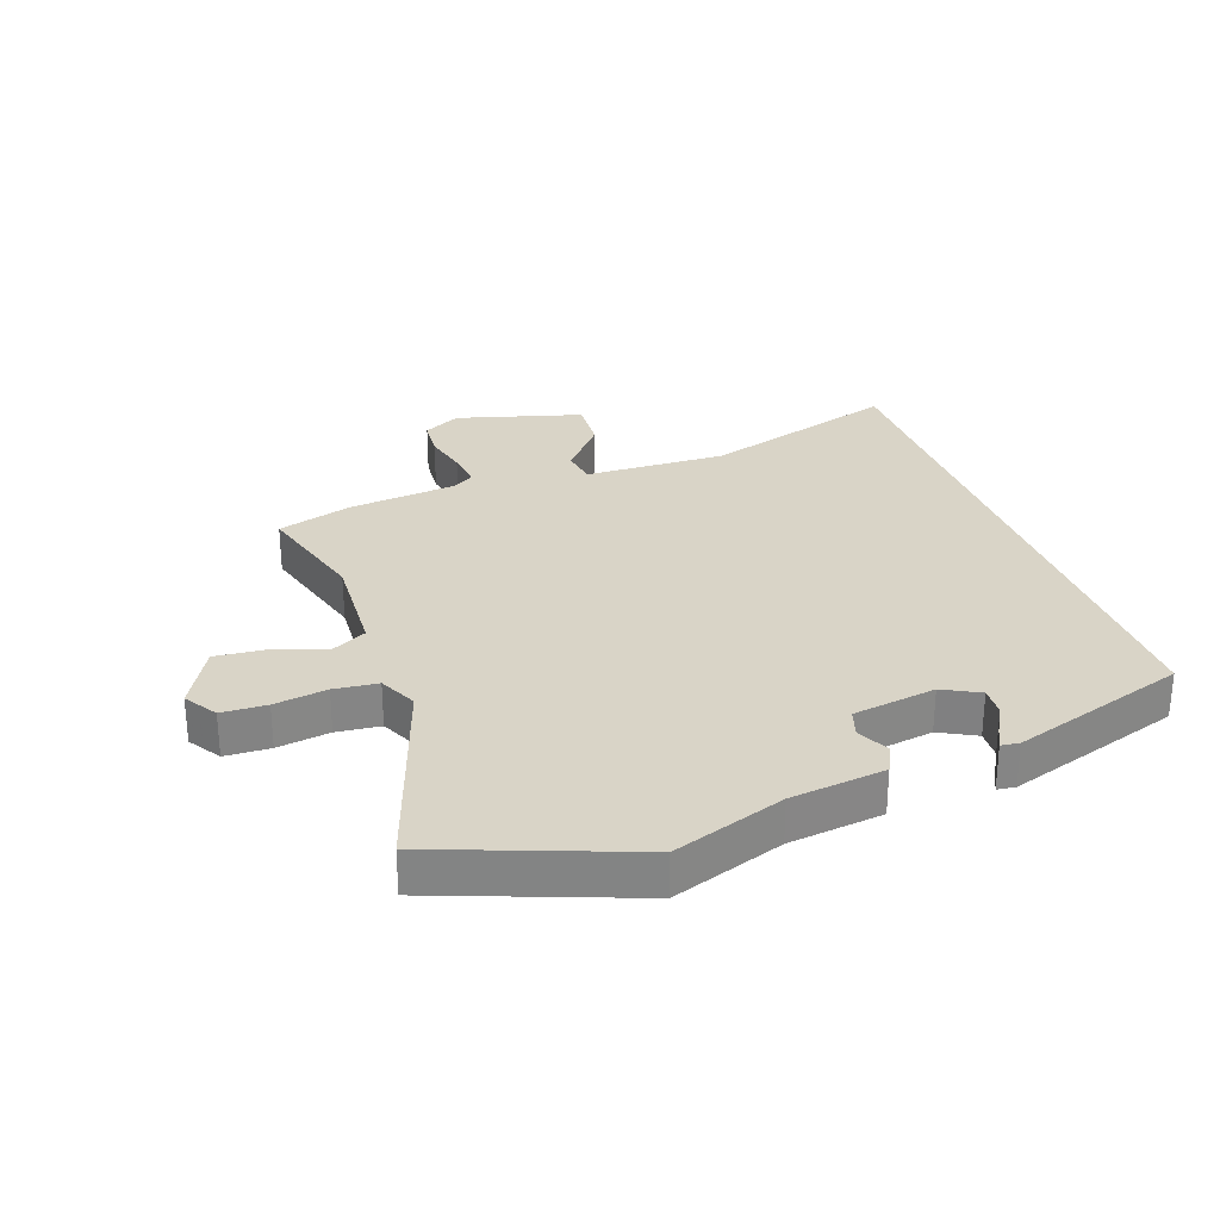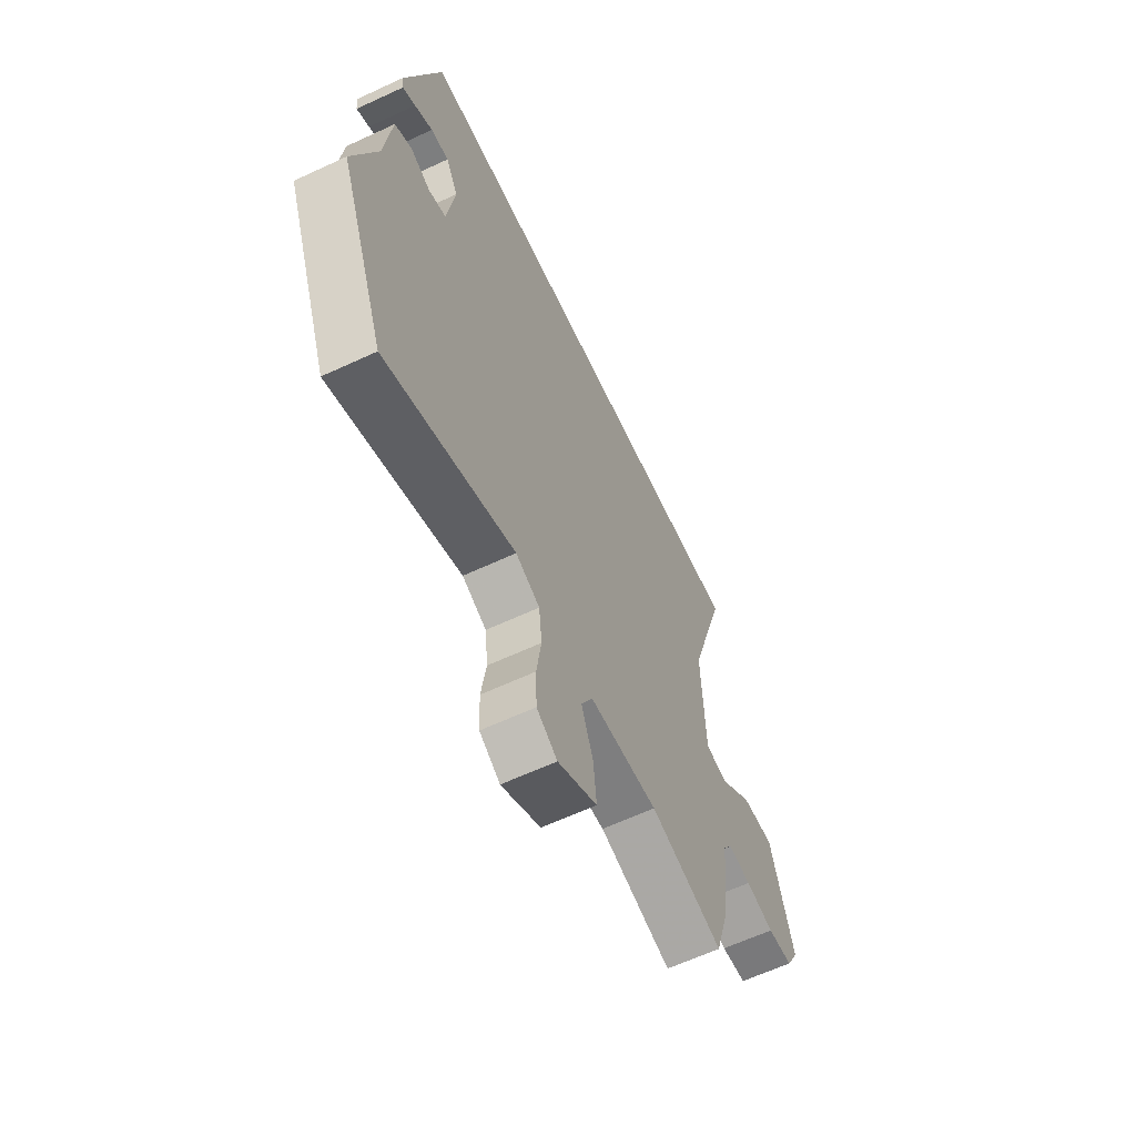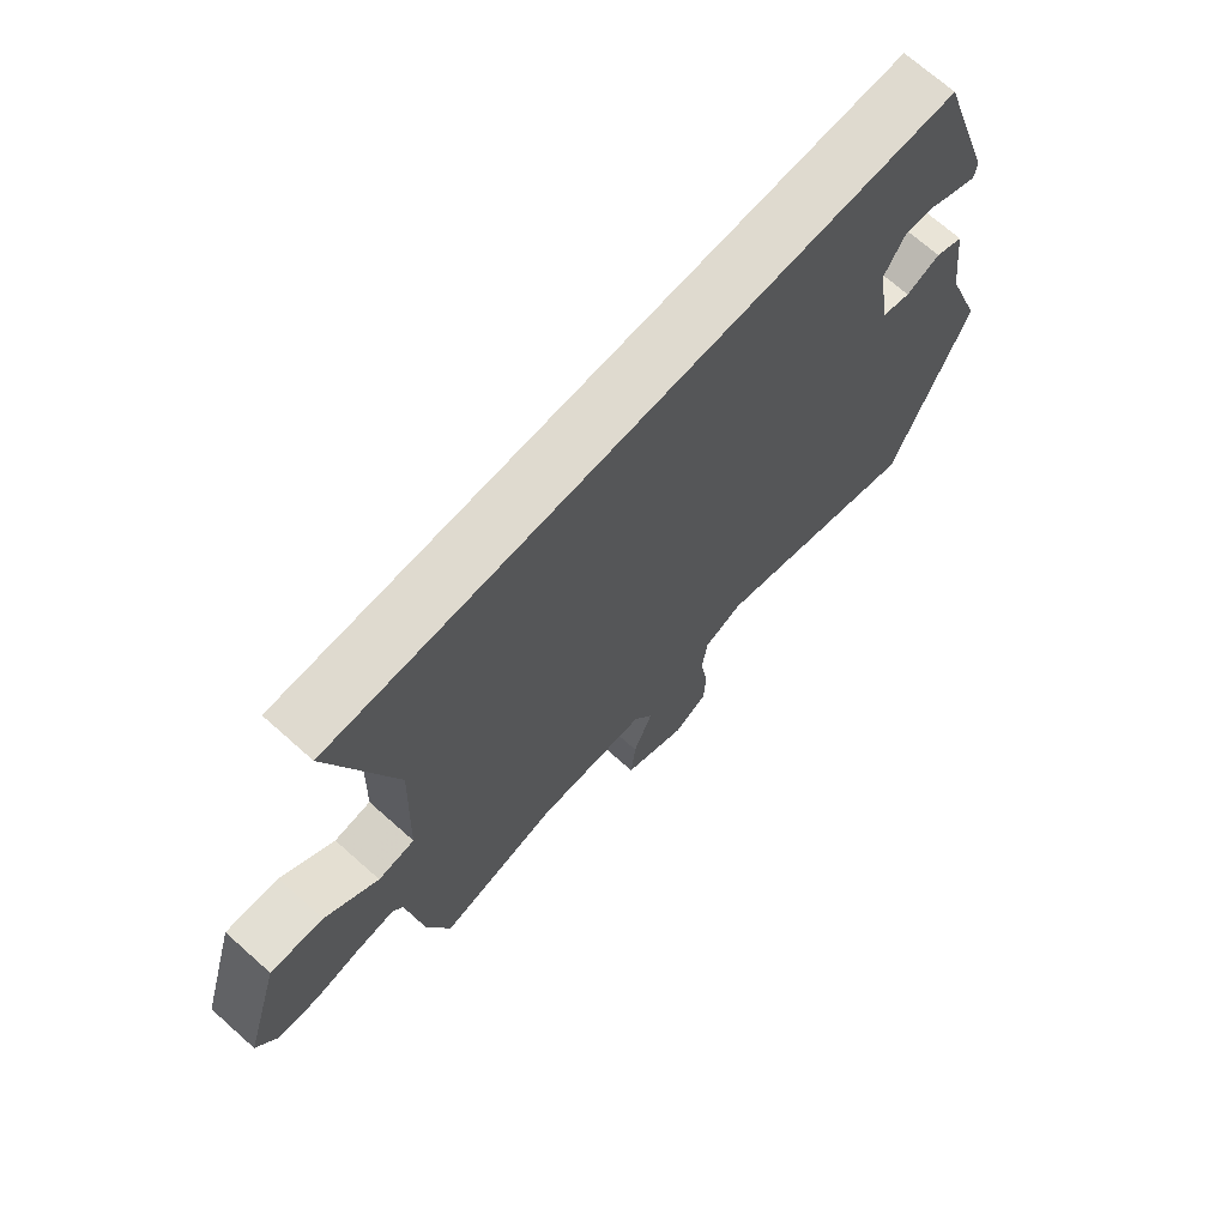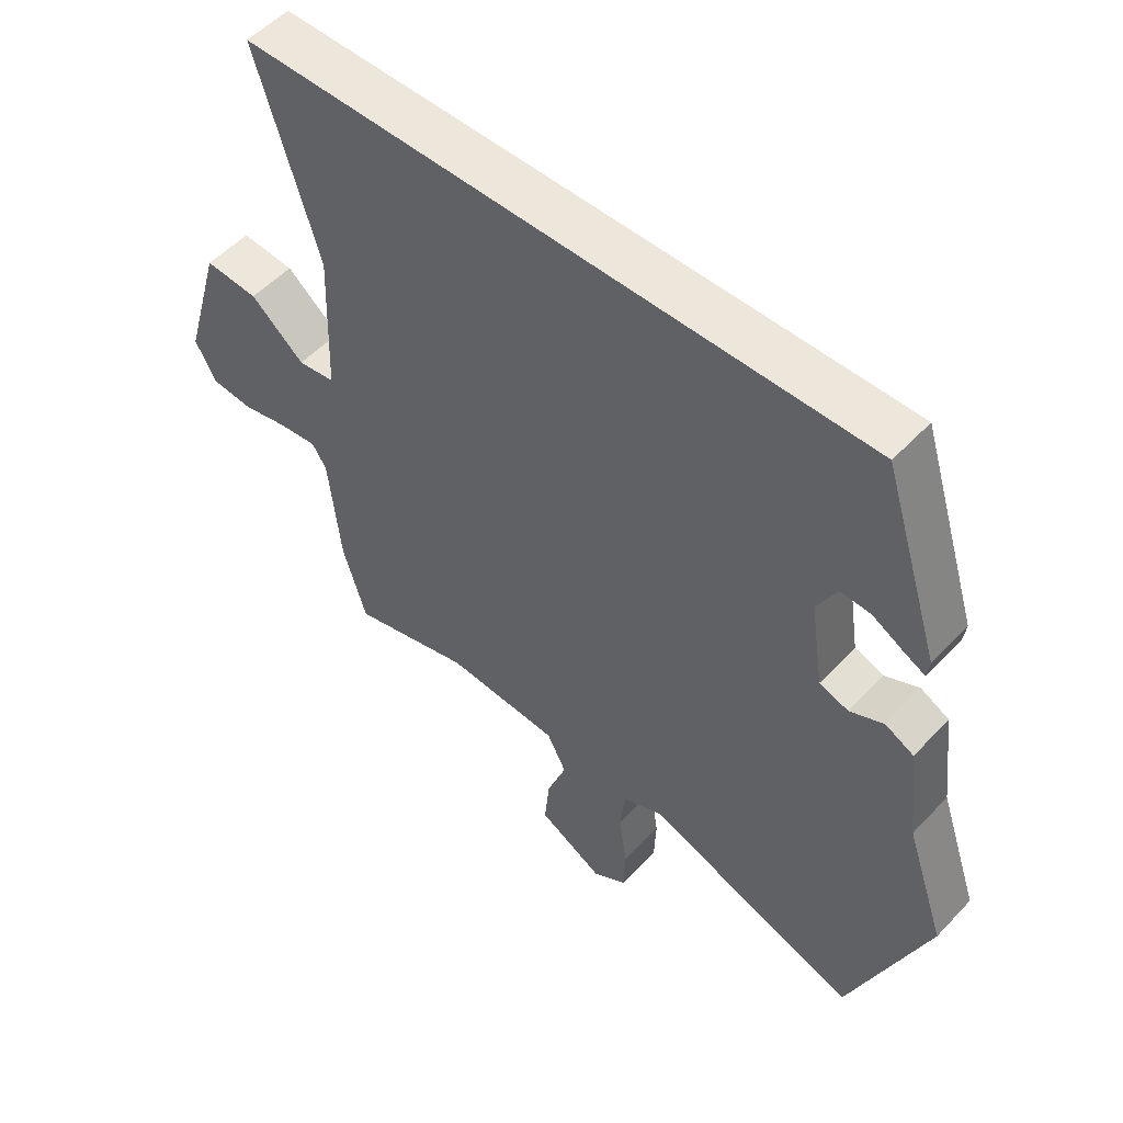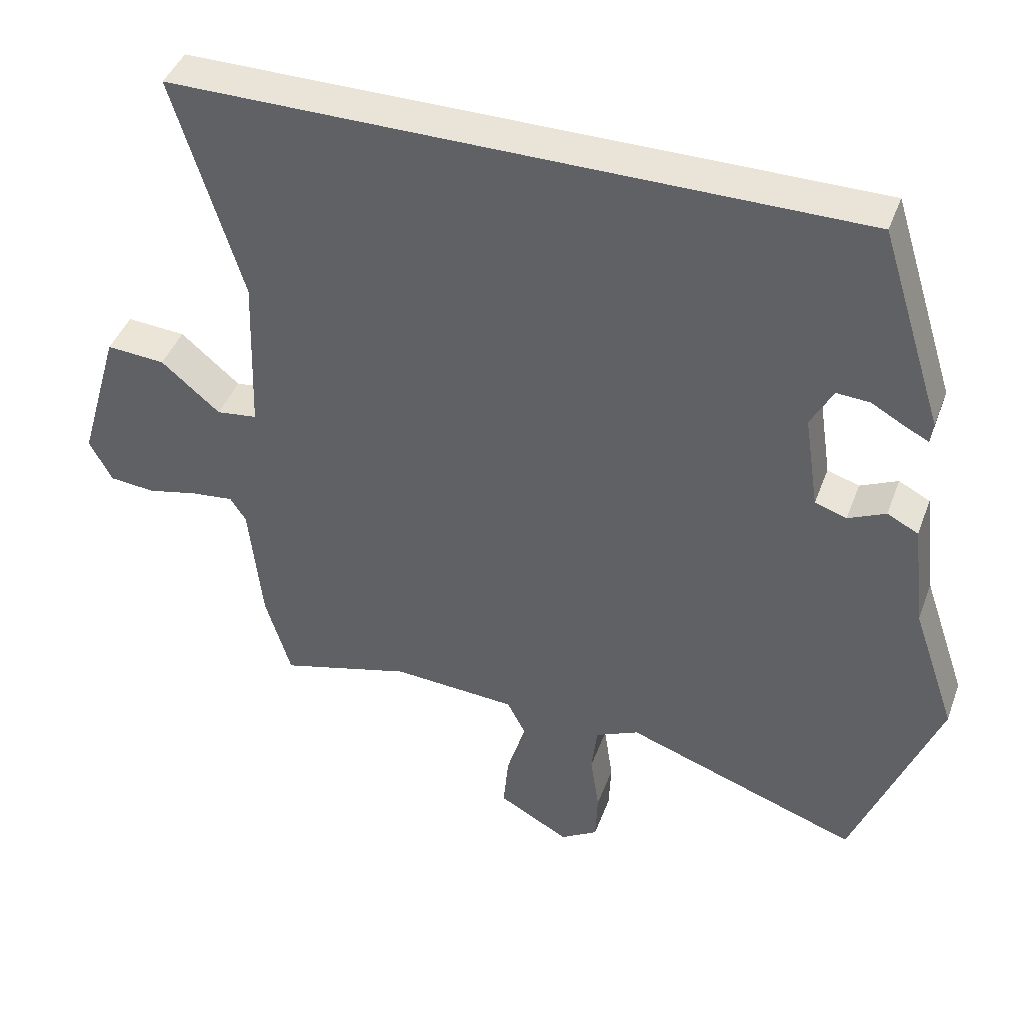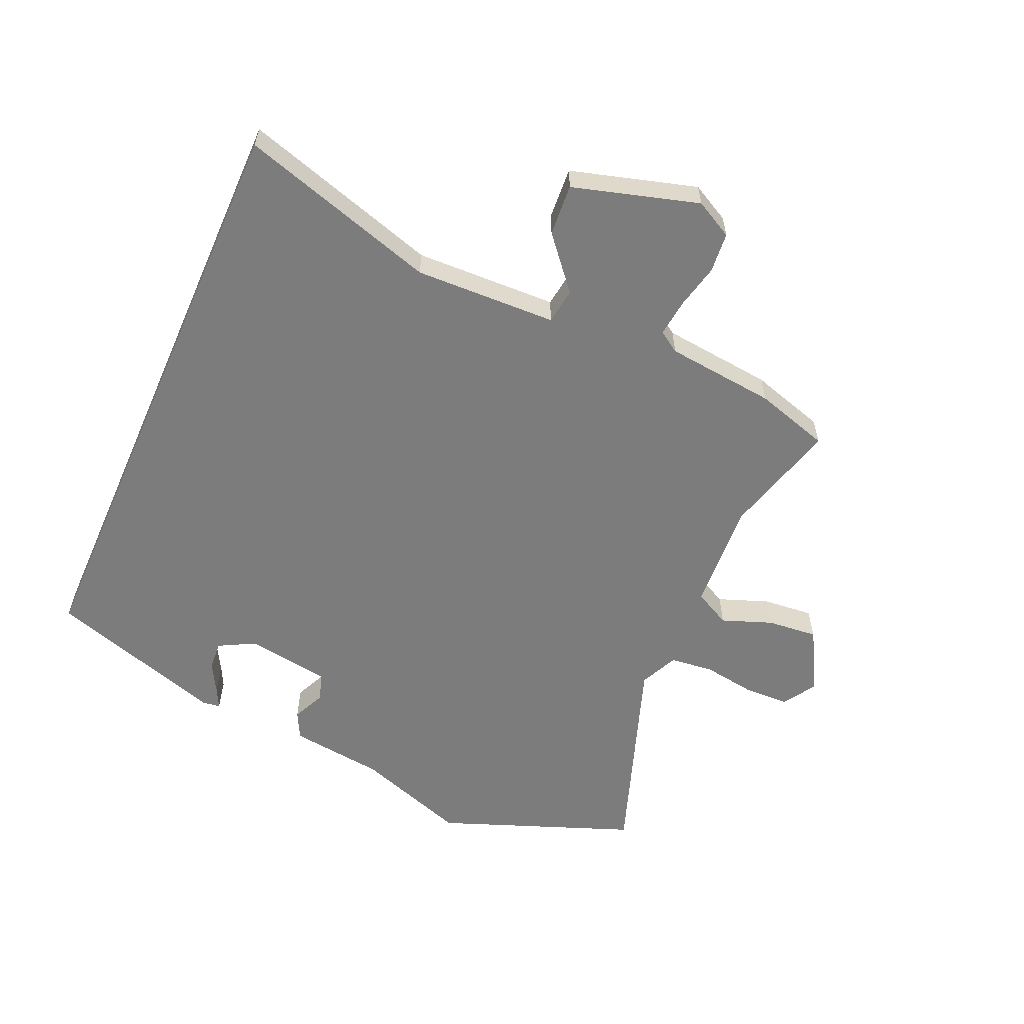
<metadata>
{"format":"obj","ext":"obj","renderer":"f3d","projection":"perspective","resolution":1024,"background":"white","views":[{"elev":28.6,"azim":-109.8,"up":"+Y"},{"elev":-62.4,"azim":-64.7,"up":"+Z"},{"elev":70.8,"azim":131.6,"up":"+Z"},{"elev":53.0,"azim":-138.2,"up":"+Z"},{"elev":42.8,"azim":-160.4,"up":"+Z"},{"elev":-58.8,"azim":66.2,"up":"+Y"}]}
</metadata>
<code>
v -0.445 0.07 -0.644
v -0.567 0.07 -0.325
v -0.504 0.07 -0.141
v -0.485 0.07 0.015
v -0.44 0.07 0.038
v -0.386 0.07 0.013
v -0.34 0.07 0.028
v -0.319 0.07 0.166
v -0.351 0.07 0.226
v -0.399 0.07 0.223
v -0.447 0.07 0.196
v -0.481 0.07 0.179
v -0.485 0.07 0.209
v -0.393 0.07 0.5
v 0.591 0.07 0.5
v 0.492 0.07 0.174
v 0.5 0.07 -0.06
v 0.559 0.07 -0.068
v 0.644 0.07 0.004
v 0.729 0.07 0.01
v 0.789 0.07 -0.197
v 0.756 0.07 -0.259
v 0.69 0.07 -0.265
v 0.616 0.07 -0.248
v 0.555 0.07 -0.241
v 0.532 0.07 -0.276
v 0.513 0.07 -0.457
v 0.476 0.07 -0.58
v 0.285 0.07 -0.527
v 0.105 0.07 -0.538
v 0.074 0.07 -0.598
v 0.105 0.07 -0.681
v 0.113 0.07 -0.764
v 0.01 0.07 -0.821
v -0.044 0.07 -0.787
v -0.047 0.07 -0.713
v -0.034 0.07 -0.626
v -0.042 0.07 -0.554
v -0.105 0.07 -0.525
v -0.445 0 -0.644
v -0.567 0 -0.325
v -0.504 0 -0.141
v -0.485 0 0.015
v -0.44 0 0.038
v -0.386 0 0.013
v -0.34 0 0.028
v -0.319 0 0.166
v -0.351 0 0.226
v -0.399 0 0.223
v -0.447 0 0.196
v -0.481 0 0.179
v -0.485 0 0.209
v -0.393 0 0.5
v 0.591 0 0.5
v 0.492 0 0.174
v 0.5 0 -0.06
v 0.559 0 -0.068
v 0.644 0 0.004
v 0.729 0 0.01
v 0.789 0 -0.197
v 0.756 0 -0.259
v 0.69 0 -0.265
v 0.616 0 -0.248
v 0.555 0 -0.241
v 0.532 0 -0.276
v 0.513 0 -0.457
v 0.476 0 -0.58
v 0.285 0 -0.527
v 0.105 0 -0.538
v 0.074 0 -0.598
v 0.105 0 -0.681
v 0.113 0 -0.764
v 0.01 0 -0.821
v -0.044 0 -0.787
v -0.047 0 -0.713
v -0.034 0 -0.626
v -0.042 0 -0.554
v -0.105 0 -0.525
f 34 35 36 37
f 34 37 38
f 31 32 33 34
f 31 34 38
f 30 31 38 39
f 26 27 28 29
f 25 26 29 30
f 21 22 23 24
f 21 24 25
f 18 19 20 21
f 17 18 21 25
f 14 15 16
f 14 16 17
f 10 11 12 13
f 10 13 14
f 9 10 14
f 8 9 14 17
f 3 4 5 6
f 3 6 7
f 39 1 2 3
f 39 3 7
f 17 25 30 39
f 7 8 17 39
f 76 75 74 73
f 77 76 73
f 73 72 71 70
f 77 73 70
f 78 77 70 69
f 68 67 66 65
f 69 68 65 64
f 63 62 61 60
f 64 63 60
f 60 59 58 57
f 64 60 57 56
f 55 54 53
f 56 55 53
f 52 51 50 49
f 53 52 49
f 53 49 48
f 56 53 48 47
f 45 44 43 42
f 46 45 42
f 42 41 40 78
f 46 42 78
f 78 69 64 56
f 78 56 47 46
f 1 40 41 2
f 2 41 42 3
f 3 42 43 4
f 4 43 44 5
f 5 44 45 6
f 6 45 46 7
f 7 46 47 8
f 8 47 48 9
f 9 48 49 10
f 10 49 50 11
f 11 50 51 12
f 12 51 52 13
f 13 52 53 14
f 14 53 54 15
f 15 54 55 16
f 16 55 56 17
f 17 56 57 18
f 18 57 58 19
f 19 58 59 20
f 20 59 60 21
f 21 60 61 22
f 22 61 62 23
f 23 62 63 24
f 24 63 64 25
f 25 64 65 26
f 26 65 66 27
f 27 66 67 28
f 28 67 68 29
f 29 68 69 30
f 30 69 70 31
f 31 70 71 32
f 32 71 72 33
f 33 72 73 34
f 34 73 74 35
f 35 74 75 36
f 36 75 76 37
f 37 76 77 38
f 38 77 78 39
f 39 78 40 1

</code>
